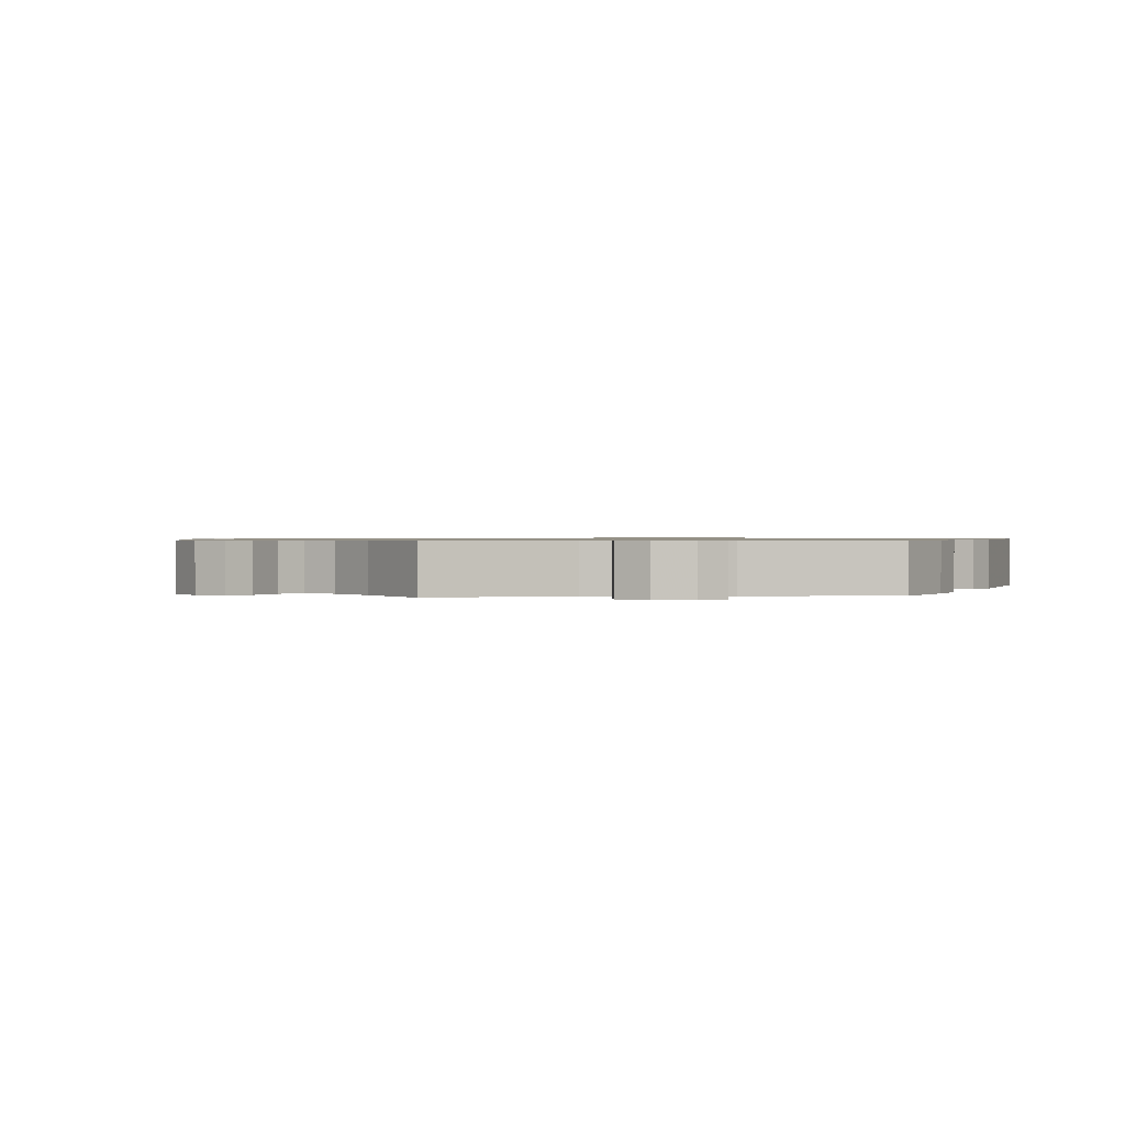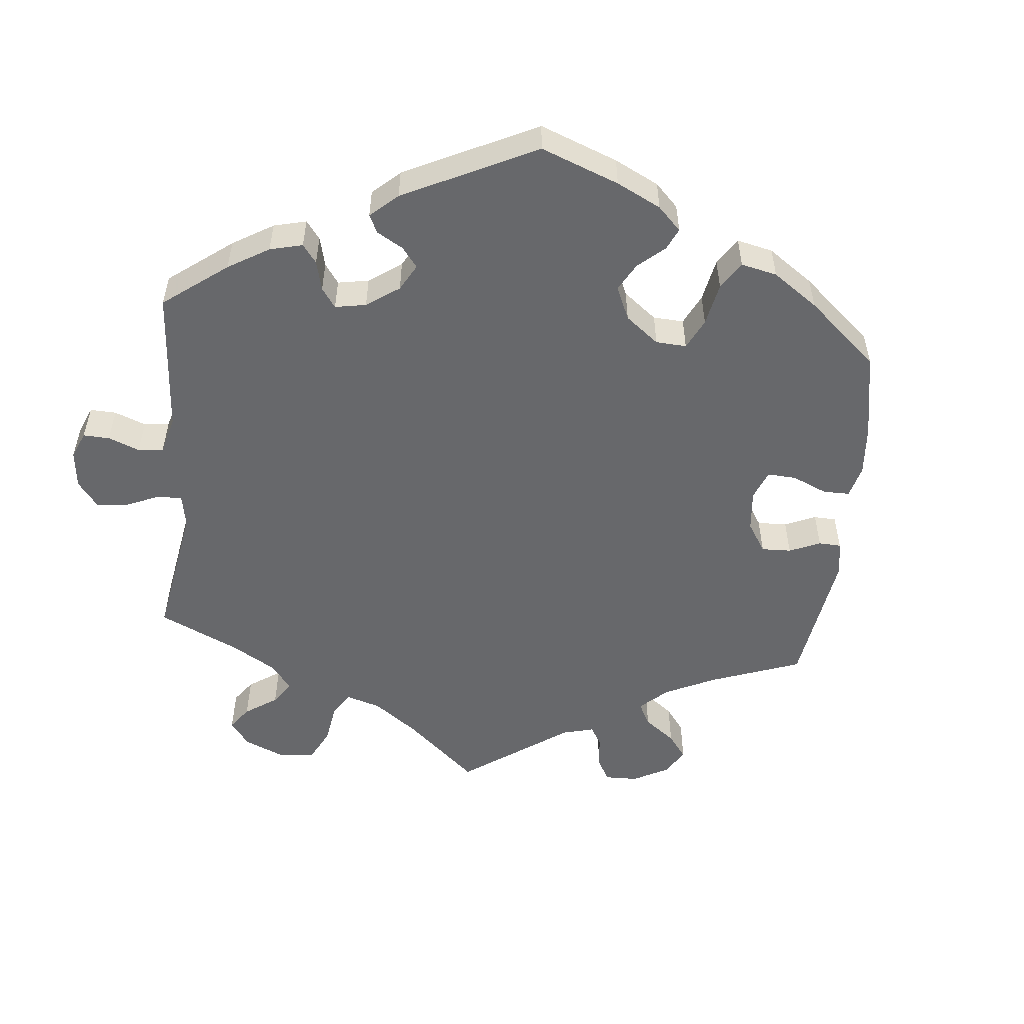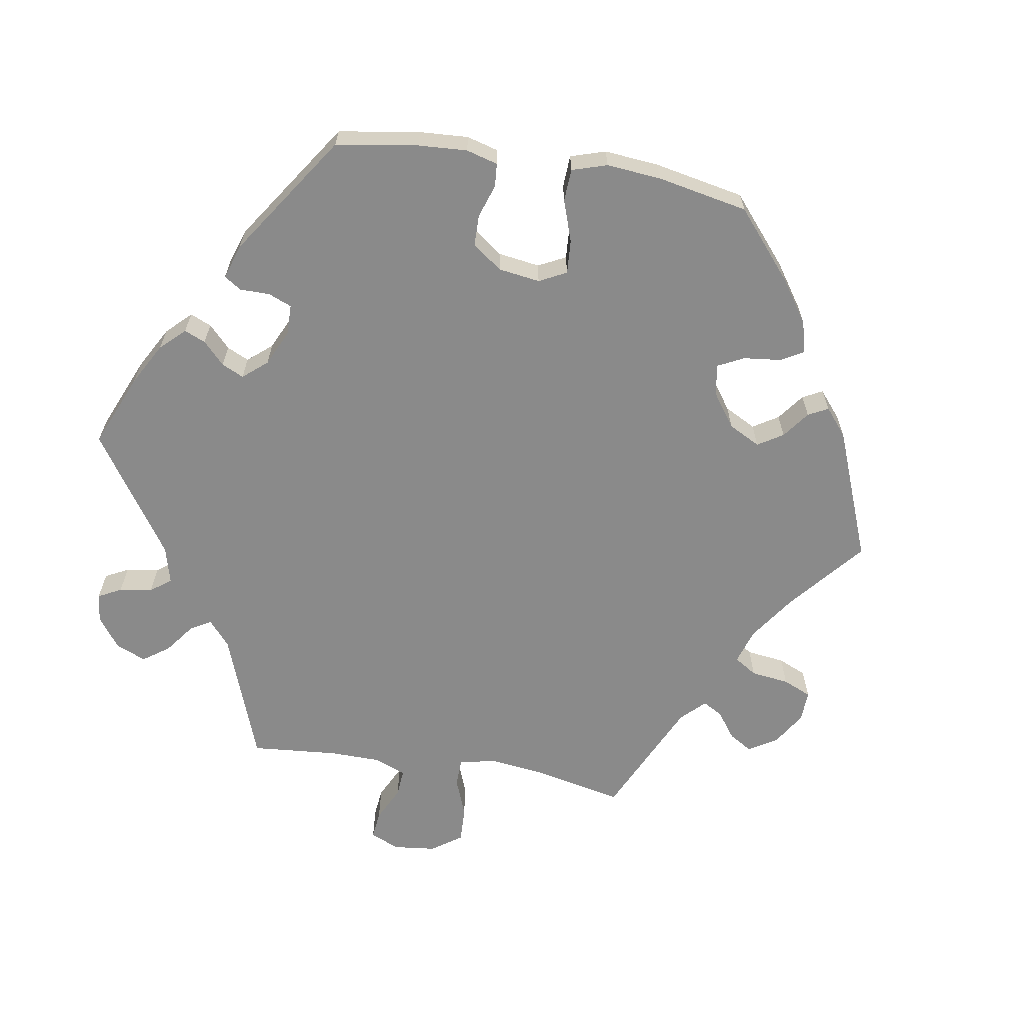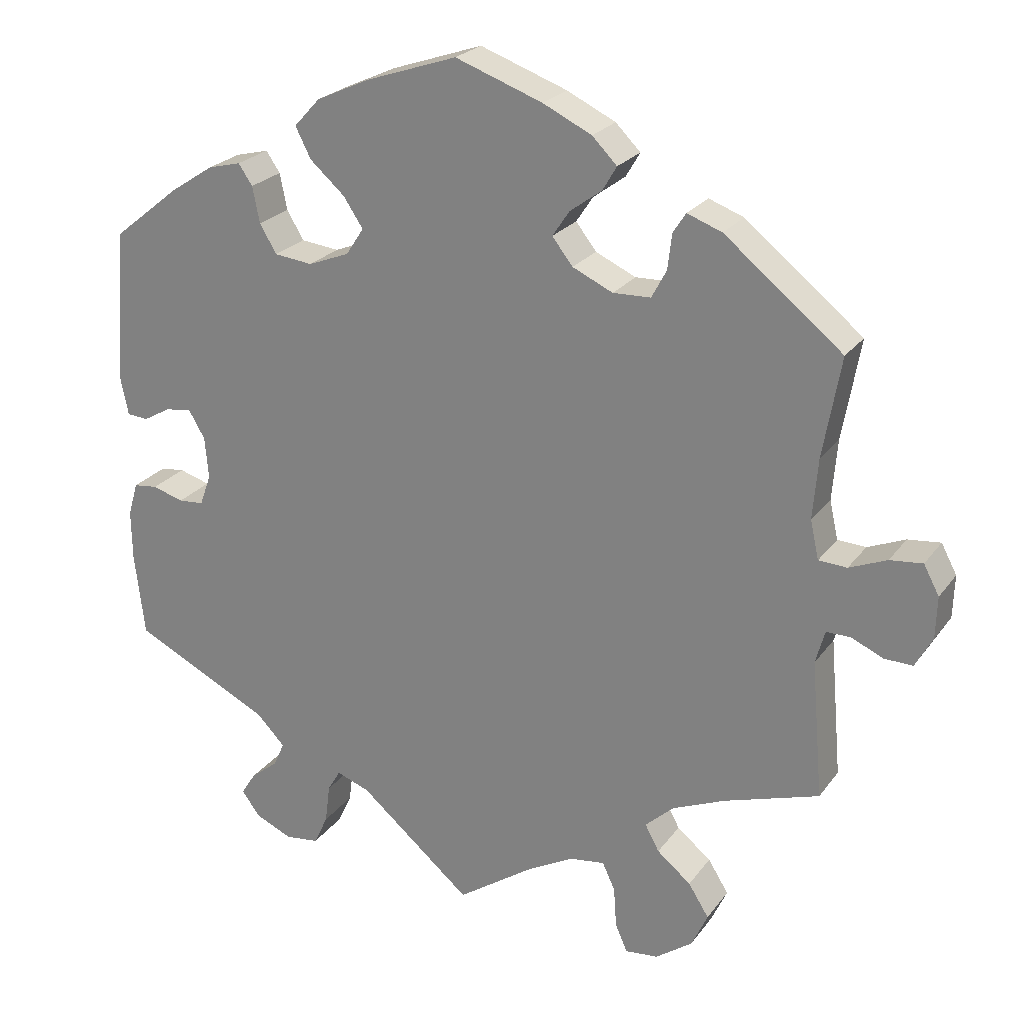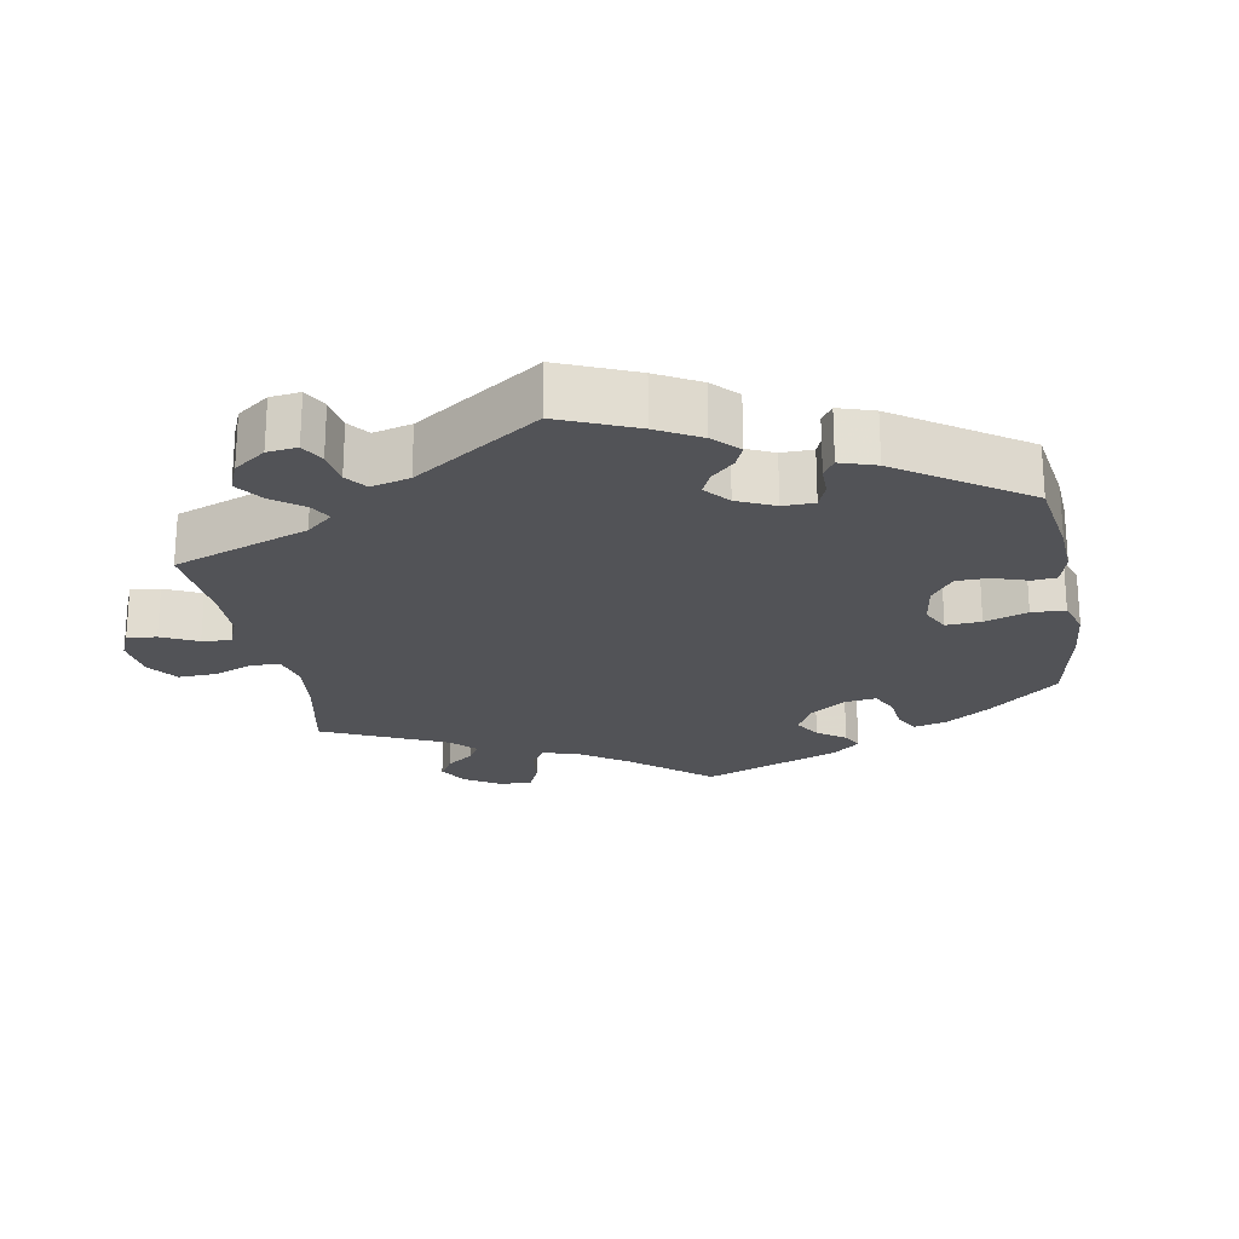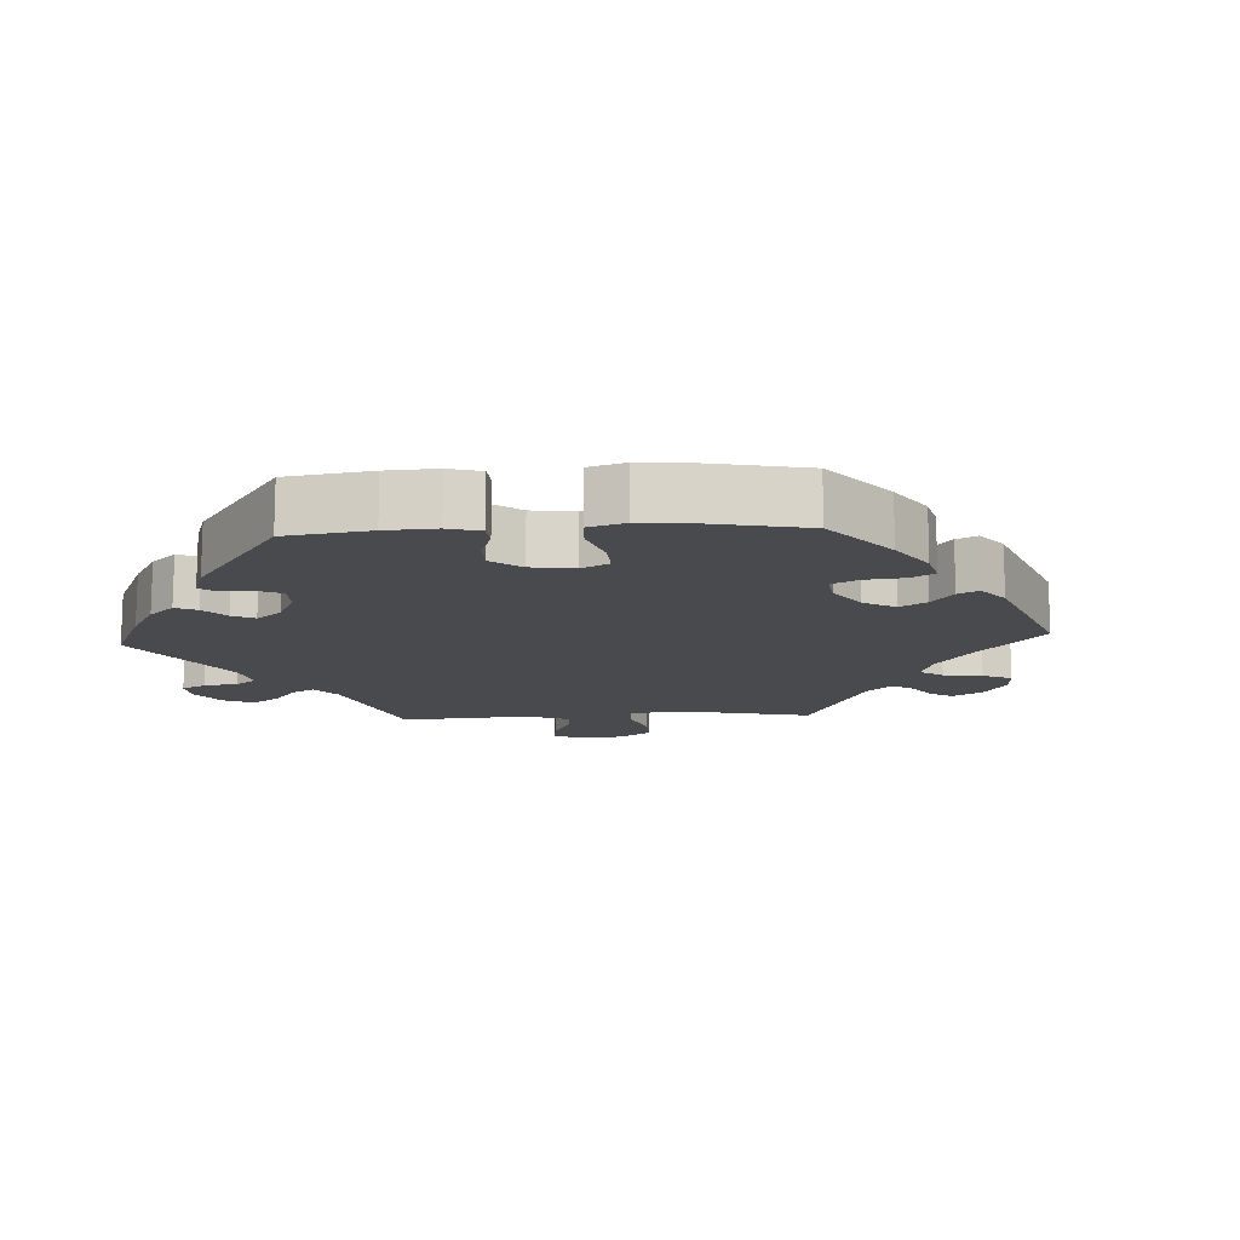
<metadata>
{"format":"obj","ext":"obj","renderer":"f3d","projection":"perspective","resolution":1024,"background":"white","views":[{"elev":0.8,"azim":-157.3,"up":"+Y"},{"elev":-52.5,"azim":-65.6,"up":"+Y"},{"elev":-63.5,"azim":-39.3,"up":"+Y"},{"elev":23.9,"azim":27.1,"up":"+Z"},{"elev":-22.4,"azim":-109.5,"up":"+Y"},{"elev":-13.4,"azim":-26.8,"up":"+Y"}]}
</metadata>
<code>
v -0.302 0.07 -0.447
v 0.612 0.07 -0.088
v -0.377 0.07 -0.546
v -0.13 0.07 0.576
v 0.174 0.07 -0.509
v 0.162 0.07 0.441
v 0.167 0.07 0.368
v -0.512 0.07 0.036
v -0.225 0.07 0.313
v 0.207 0.07 0.474
v -0.159 0.07 -0.486
v -0.551 0.07 -0.192
v -0.317 0.07 -0.482
v 0.227 0.07 0.508
v 0.557 0.07 0.028
v -0.413 0.07 0.024
v -0.356 0.07 -0.513
v -0.38 0.07 0.427
v -0.424 0.07 -0.079
v -0.241 0.07 0.502
v -0.299 0.07 -0.604
v -0.17 0.07 0.416
v -0.46 0.07 -0.082
v -0.436 0.07 0.063
v 0.537 0.07 -0.31
v 0.537 0.07 0.31
v 0.61 0.07 0.05
v 0.246 0.07 -0.598
v -0.473 0.07 0.058
v -0.224 0.07 -0.5
v 0.533 0.07 -0.068
v 0.52 0.07 -0.115
v 0 0.07 -0.62
v -0.504 0.07 -0.069
v -0.251 0.07 -0.598
v -0.167 0.07 0.336
v 0.656 0.07 0.055
v -0.142 0.07 0.374
v -0.552 0.07 -0.121
v -0.303 0.07 0.359
v 0.403 0.07 -0.353
v 0.242 0.07 -0.54
v 0.371 0.07 0.443
v 0.308 0.07 -0.459
v 0.288 0.07 -0.422
v -0.441 0.07 0.387
v 0.362 0.07 -0.594
v -0.342 0.07 -0.406
v -0.408 0.07 -0.035
v 0.385 0.07 -0.544
v 0.567 0.07 -0.068
v 0.107 0.07 -0.546
v -0.553 0.07 0.091
v -0.313 0.07 0.41
v -0.231 0.07 -0.555
v 0.322 0.07 0.461
v -0.204 0.07 0.542
v 0.224 0.07 -0.502
v -0.351 0.07 -0.581
v 0.678 0.07 0.014
v 0.517 0.07 0.03
v -0.279 0.07 0.319
v 0.192 0.07 0.543
v 0.31 0.07 -0.632
v 0.652 0.07 -0.089
v -0.333 0.07 0.439
v -0.542 0.07 0.038
v -0.206 0.07 -0.469
v 0.224 0.07 0.342
v 0.298 0.07 0.383
v 0.138 0.07 0.405
v -0.538 0.07 -0.073
v 0.304 0.07 0.433
v 0.505 0.07 0.084
v 0.512 0.07 0.169
v 0.676 0.07 -0.046
v -0 0.07 0.62
v 0.328 0.07 -0.385
v 0.356 0.07 -0.498
v 0.277 0.07 0.344
v -0.219 0.07 0.459
v 0.263 0.07 -0.637
v -0.537 0.07 -0.31
v -0.537 0.07 0.31
v 0.123 0.07 0.576
v -0.302 -0 -0.447
v 0.612 -0 -0.088
v -0.377 -0 -0.546
v -0.13 -0 0.576
v 0.174 -0 -0.509
v 0.162 -0 0.441
v 0.167 -0 0.368
v -0.512 -0 0.036
v -0.225 -0 0.313
v 0.207 -0 0.474
v -0.159 -0 -0.486
v -0.551 -0 -0.192
v -0.317 -0 -0.482
v 0.227 -0 0.508
v 0.557 -0 0.028
v -0.413 -0 0.024
v -0.356 -0 -0.513
v -0.38 -0 0.427
v -0.424 -0 -0.079
v -0.241 -0 0.502
v -0.299 -0 -0.604
v -0.17 -0 0.416
v -0.46 -0 -0.082
v -0.436 -0 0.063
v 0.537 -0 -0.31
v 0.537 -0 0.31
v 0.61 -0 0.05
v 0.246 -0 -0.598
v -0.473 -0 0.058
v -0.224 -0 -0.5
v 0.533 -0 -0.068
v 0.52 -0 -0.115
v 0 -0 -0.62
v -0.504 -0 -0.069
v -0.251 -0 -0.598
v -0.167 -0 0.336
v 0.656 -0 0.055
v -0.142 -0 0.374
v -0.552 -0 -0.121
v -0.303 -0 0.359
v 0.403 -0 -0.353
v 0.242 -0 -0.54
v 0.371 -0 0.443
v 0.308 -0 -0.459
v 0.288 -0 -0.422
v -0.441 -0 0.387
v 0.362 -0 -0.594
v -0.342 -0 -0.406
v -0.408 -0 -0.035
v 0.385 -0 -0.544
v 0.567 -0 -0.068
v 0.107 -0 -0.546
v -0.553 -0 0.091
v -0.313 -0 0.41
v -0.231 -0 -0.555
v 0.322 -0 0.461
v -0.204 -0 0.542
v 0.224 -0 -0.502
v -0.351 -0 -0.581
v 0.678 -0 0.014
v 0.517 -0 0.03
v -0.279 -0 0.319
v 0.192 -0 0.543
v 0.31 -0 -0.632
v 0.652 -0 -0.089
v -0.333 -0 0.439
v -0.542 -0 0.038
v -0.206 -0 -0.469
v 0.224 -0 0.342
v 0.298 -0 0.383
v 0.138 -0 0.405
v -0.538 -0 -0.073
v 0.304 -0 0.433
v 0.505 -0 0.084
v 0.512 -0 0.169
v 0.676 -0 -0.046
v -0 -0 0.62
v 0.328 -0 -0.385
v 0.356 -0 -0.498
v 0.277 -0 0.344
v -0.219 -0 0.459
v 0.263 -0 -0.637
v -0.537 -0 -0.31
v -0.537 -0 0.31
v 0.123 -0 0.576
f 32 25 41
f 31 32 41 78
f 76 65 2 51
f 76 51 31
f 60 76 31
f 15 27 37 60
f 61 15 60 31
f 74 61 31 78
f 56 43 26 75
f 70 73 56 75
f 80 70 75 74
f 69 80 74 78
f 63 14 10 6
f 63 6 71
f 85 63 71
f 77 85 71
f 4 77 71
f 57 4 71 7
f 22 81 20 57
f 38 22 57 7
f 18 66 54 40
f 18 40 62
f 46 18 62
f 84 46 62
f 53 84 62 9
f 29 8 67 53
f 24 29 53 9
f 39 72 34 23
f 39 23 19
f 48 83 12 39
f 1 48 39 19
f 59 3 17 13
f 59 13 1
f 21 59 1
f 30 55 35 21
f 68 30 21 1
f 52 33 11
f 5 52 11 68
f 58 5 68 1
f 64 82 28 42
f 64 42 58
f 47 64 58
f 44 79 50 47
f 45 44 47 58
f 7 69 78 45
f 36 38 7 45
f 16 24 9 36
f 49 16 36 45
f 1 19 49
f 45 58 1 49
f 126 110 117
f 163 126 117 116
f 136 87 150 161
f 116 136 161
f 116 161 145
f 145 122 112 100
f 116 145 100 146
f 163 116 146 159
f 160 111 128 141
f 160 141 158 155
f 159 160 155 165
f 163 159 165 154
f 91 95 99 148
f 156 91 148
f 156 148 170
f 156 170 162
f 156 162 89
f 92 156 89 142
f 142 105 166 107
f 92 142 107 123
f 125 139 151 103
f 147 125 103
f 147 103 131
f 147 131 169
f 94 147 169 138
f 138 152 93 114
f 94 138 114 109
f 108 119 157 124
f 104 108 124
f 124 97 168 133
f 104 124 133 86
f 98 102 88 144
f 86 98 144
f 86 144 106
f 106 120 140 115
f 86 106 115 153
f 96 118 137
f 153 96 137 90
f 86 153 90 143
f 127 113 167 149
f 143 127 149
f 143 149 132
f 132 135 164 129
f 143 132 129 130
f 130 163 154 92
f 130 92 123 121
f 121 94 109 101
f 130 121 101 134
f 134 104 86
f 134 86 143 130
f 41 126 163 78
f 78 163 130 45
f 45 130 129 44
f 44 129 164 79
f 79 164 135 50
f 50 135 132 47
f 47 132 149 64
f 64 149 167 82
f 82 167 113 28
f 28 113 127 42
f 42 127 143 58
f 58 143 90 5
f 5 90 137 52
f 52 137 118 33
f 33 118 96 11
f 11 96 153 68
f 68 153 115 30
f 30 115 140 55
f 55 140 120 35
f 35 120 106 21
f 21 106 144 59
f 59 144 88 3
f 3 88 102 17
f 17 102 98 13
f 13 98 86 1
f 1 86 133 48
f 48 133 168 83
f 83 168 97 12
f 12 97 124 39
f 39 124 157 72
f 72 157 119 34
f 34 119 108 23
f 23 108 104 19
f 19 104 134 49
f 49 134 101 16
f 16 101 109 24
f 24 109 114 29
f 29 114 93 8
f 8 93 152 67
f 67 152 138 53
f 53 138 169 84
f 84 169 131 46
f 46 131 103 18
f 18 103 151 66
f 66 151 139 54
f 54 139 125 40
f 40 125 147 62
f 62 147 94 9
f 9 94 121 36
f 36 121 123 38
f 38 123 107 22
f 22 107 166 81
f 81 166 105 20
f 20 105 142 57
f 57 142 89 4
f 4 89 162 77
f 77 162 170 85
f 85 170 148 63
f 63 148 99 14
f 14 99 95 10
f 10 95 91 6
f 6 91 156 71
f 71 156 92 7
f 7 92 154 69
f 69 154 165 80
f 80 165 155 70
f 70 155 158 73
f 73 158 141 56
f 56 141 128 43
f 43 128 111 26
f 26 111 160 75
f 75 160 159 74
f 74 159 146 61
f 61 146 100 15
f 15 100 112 27
f 27 112 122 37
f 37 122 145 60
f 60 145 161 76
f 76 161 150 65
f 65 150 87 2
f 2 87 136 51
f 51 136 116 31
f 31 116 117 32
f 32 117 110 25
f 25 110 126 41

</code>
